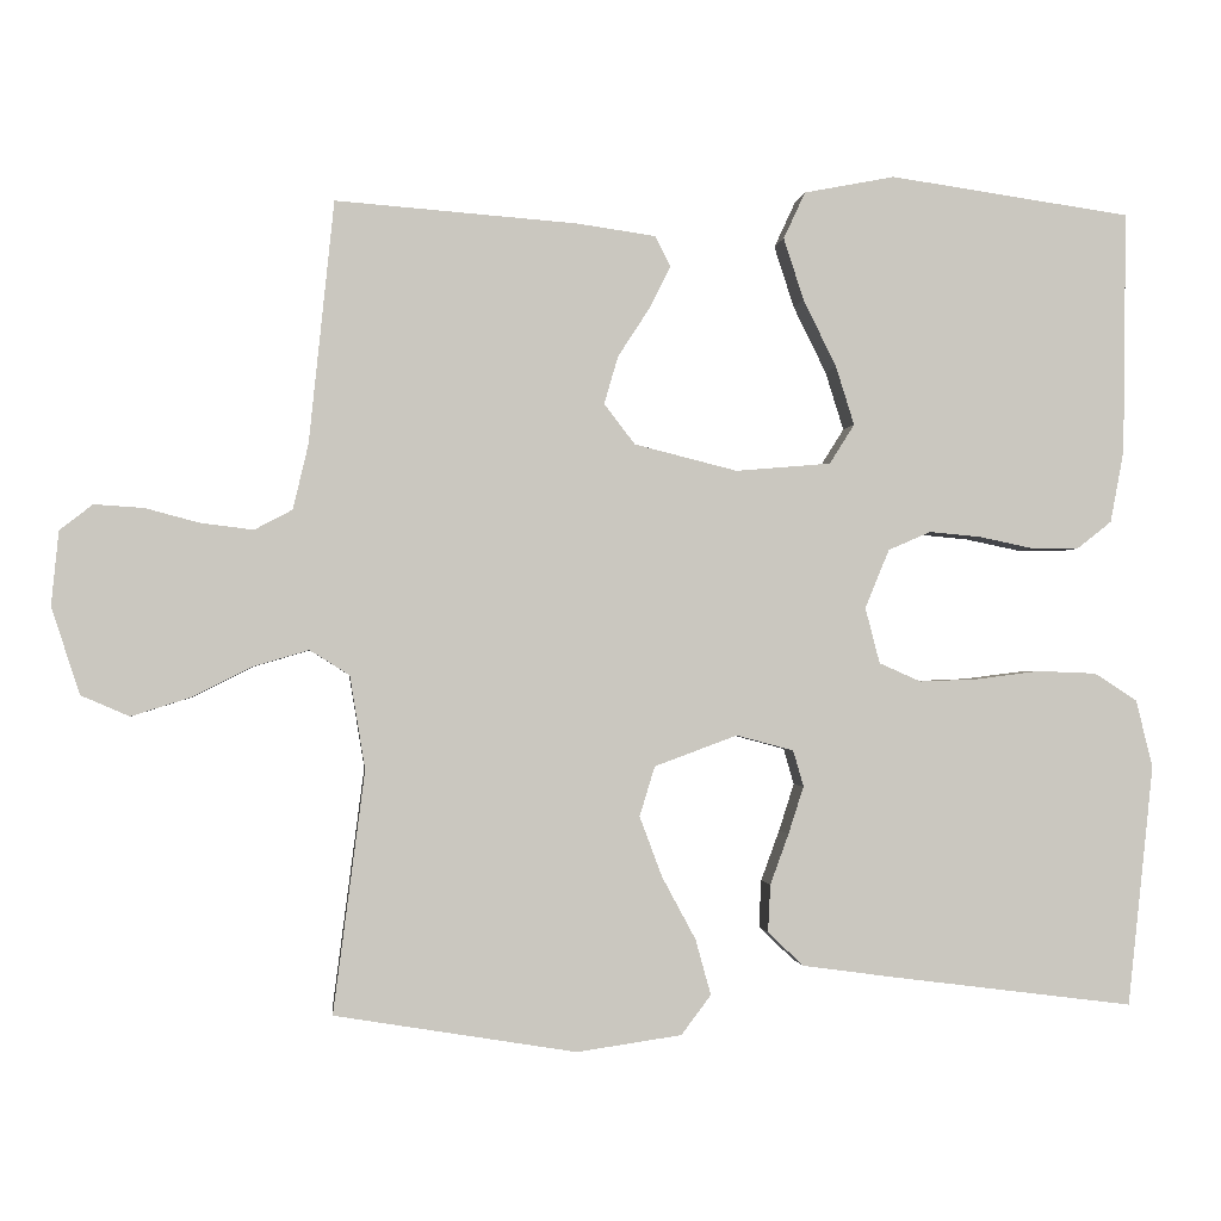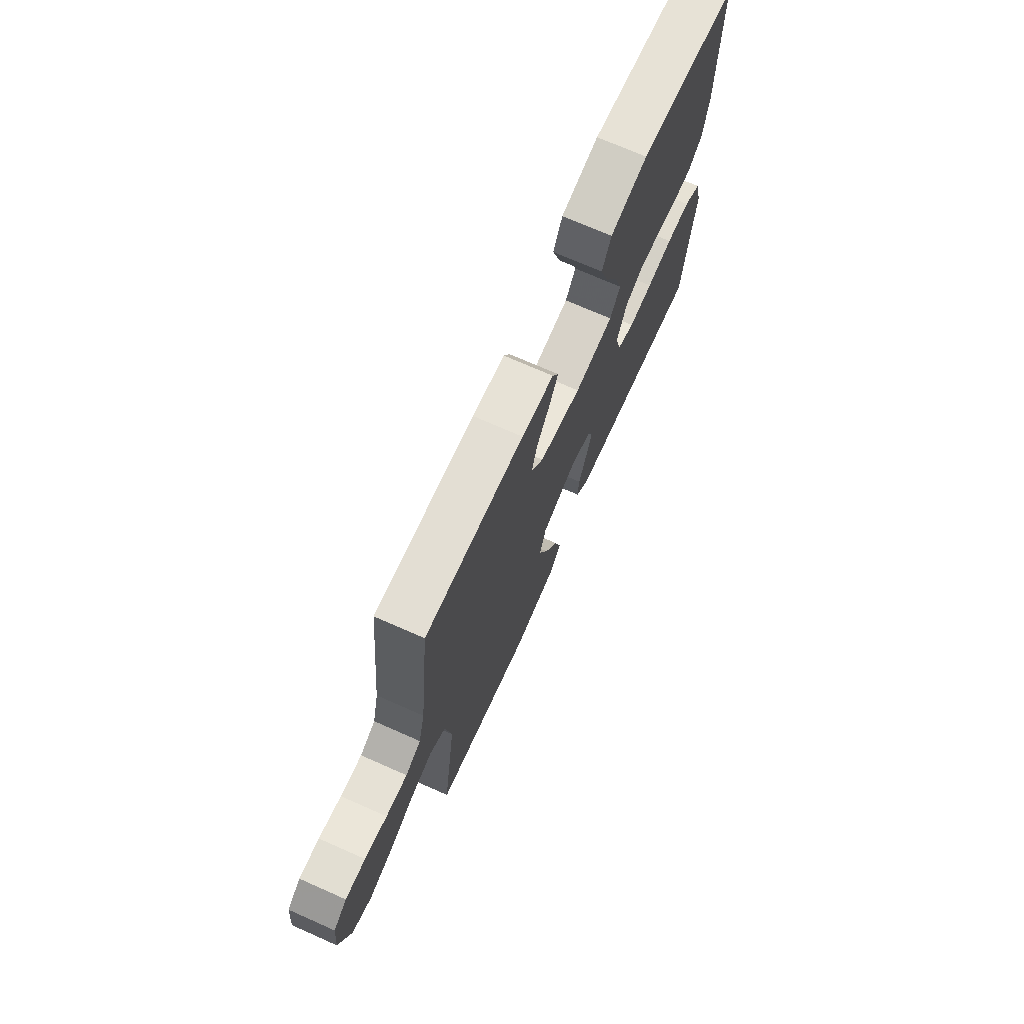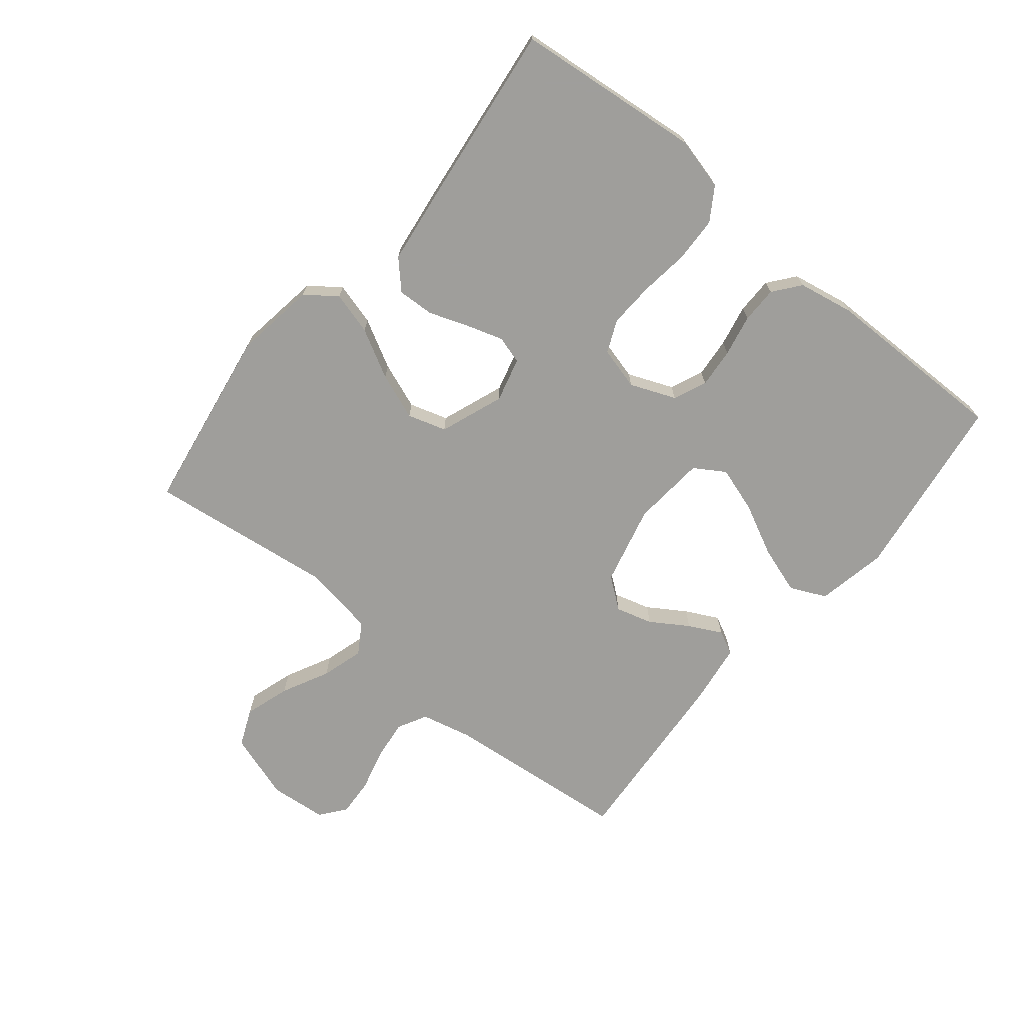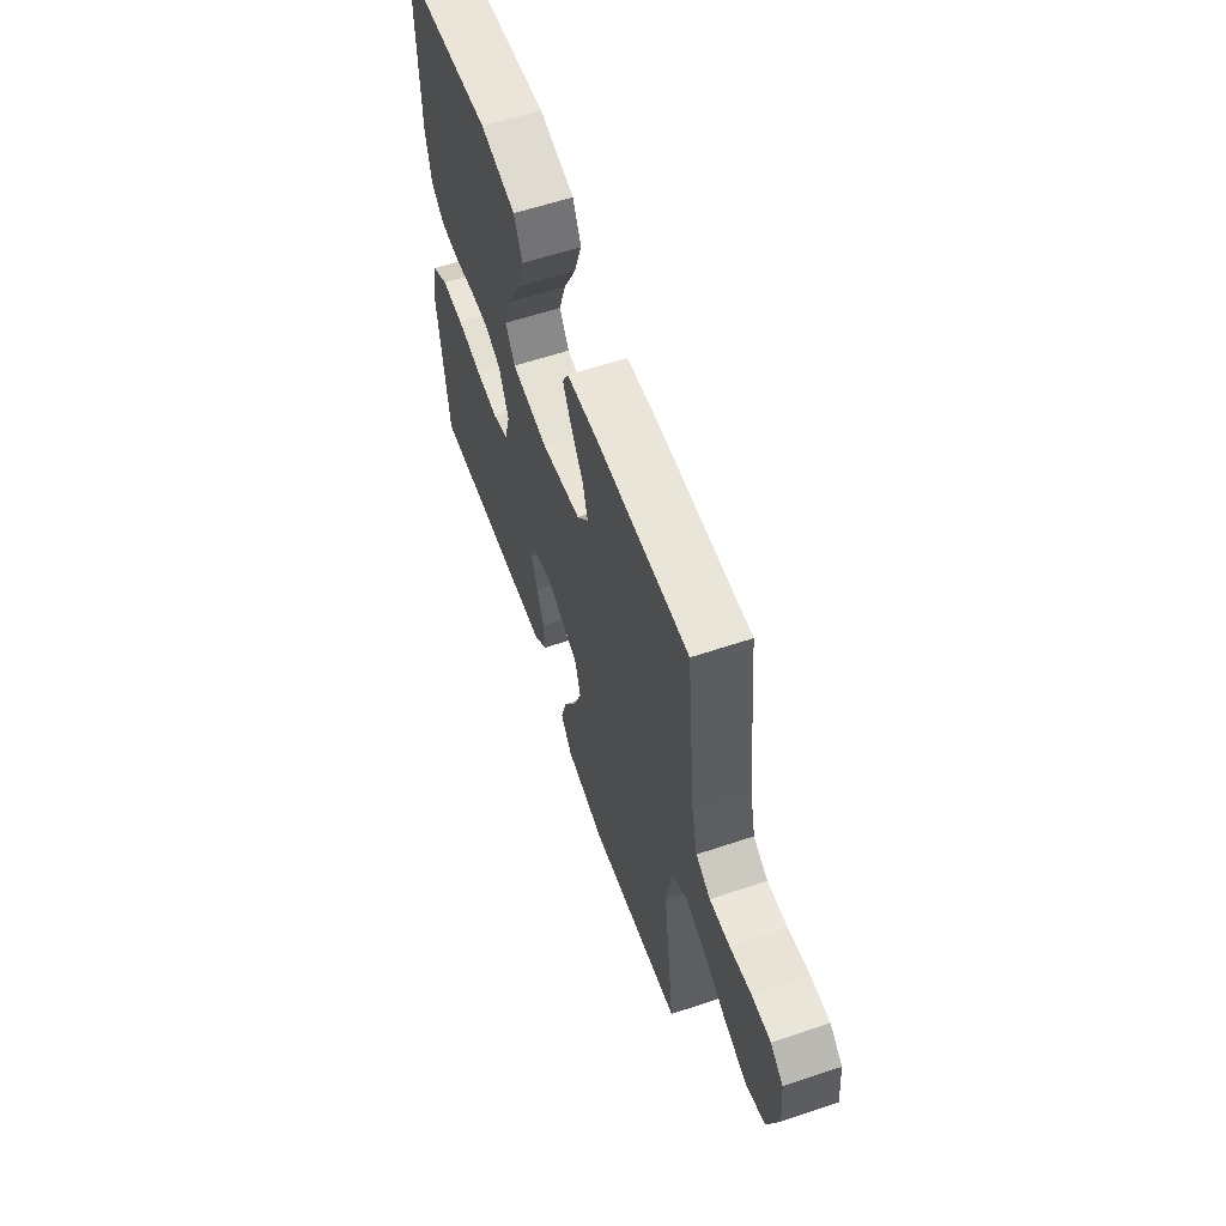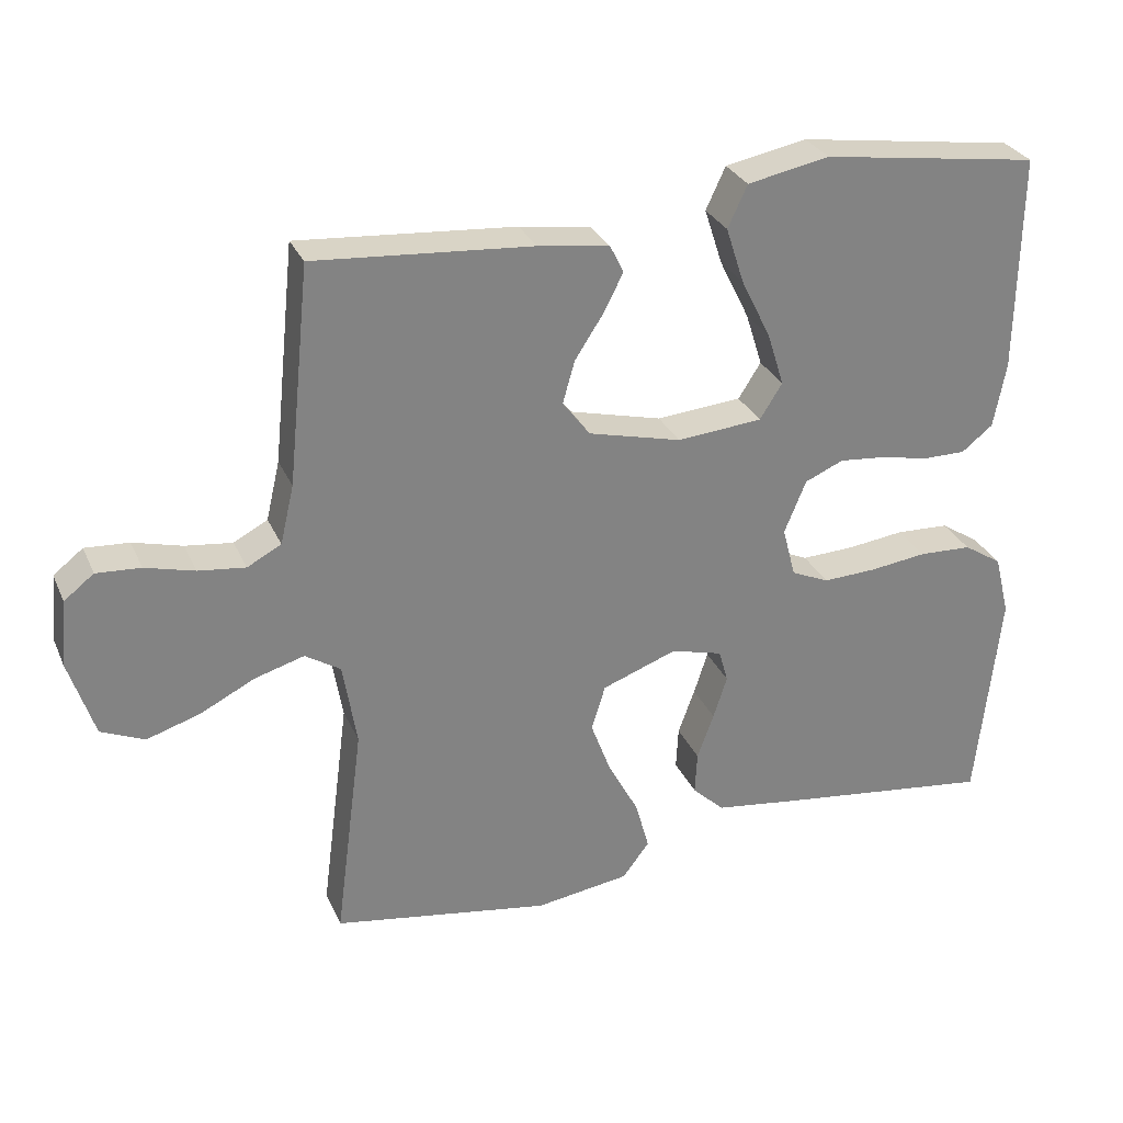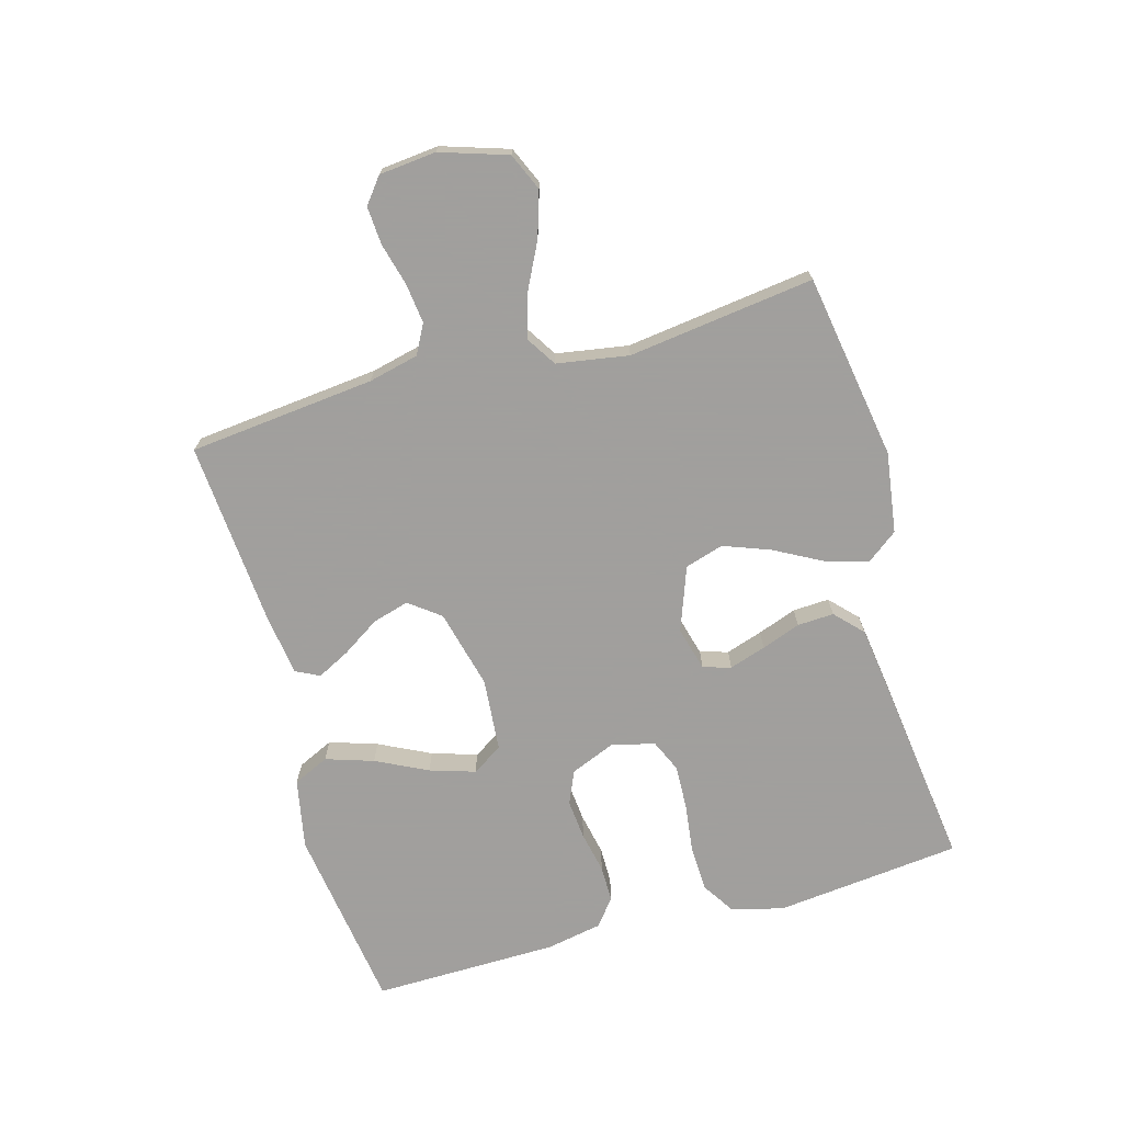
<metadata>
{"format":"obj","ext":"obj","renderer":"f3d","projection":"perspective","resolution":1024,"background":"white","views":[{"elev":-1.2,"azim":173.8,"up":"+Z"},{"elev":71.8,"azim":113.9,"up":"+Z"},{"elev":-70.8,"azim":-129.5,"up":"+Y"},{"elev":60.4,"azim":71.1,"up":"+Z"},{"elev":29.3,"azim":159.4,"up":"+Z"},{"elev":-71.5,"azim":105.7,"up":"+Y"}]}
</metadata>
<code>
v -0.5 0.07 0.5
v -0.2 0.07 0.543
v -0.087 0.07 0.521
v -0.06 0.07 0.463
v -0.085 0.07 0.386
v -0.126 0.07 0.303
v -0.149 0.07 0.23
v -0.118 0.07 0.181
v 0 0.07 0.171
v 0.128 0.07 0.203
v 0.166 0.07 0.253
v 0.149 0.07 0.312
v 0.11 0.07 0.372
v 0.083 0.07 0.425
v 0.102 0.07 0.463
v 0.2 0.07 0.477
v 0.5 0.07 0.5
v 0.531 0.07 0.2
v 0.55 0.07 0.119
v 0.597 0.07 0.094
v 0.662 0.07 0.102
v 0.73 0.07 0.12
v 0.791 0.07 0.124
v 0.832 0.07 0.092
v 0.841 0.07 0
v 0.806 0.07 -0.108
v 0.746 0.07 -0.134
v 0.673 0.07 -0.111
v 0.597 0.07 -0.073
v 0.529 0.07 -0.053
v 0.48 0.07 -0.084
v 0.461 0.07 -0.2
v 0.5 0.07 -0.5
v 0.2 0.07 -0.549
v 0.07 0.07 -0.53
v 0.033 0.07 -0.481
v 0.052 0.07 -0.412
v 0.094 0.07 -0.334
v 0.122 0.07 -0.259
v 0.103 0.07 -0.197
v 0 0.07 -0.159
v -0.071 0.07 -0.178
v -0.084 0.07 -0.223
v -0.065 0.07 -0.282
v -0.042 0.07 -0.345
v -0.039 0.07 -0.404
v -0.083 0.07 -0.446
v -0.2 0.07 -0.462
v -0.5 0.07 -0.5
v -0.532 0.07 -0.2
v -0.511 0.07 -0.116
v -0.458 0.07 -0.082
v -0.385 0.07 -0.079
v -0.306 0.07 -0.089
v -0.233 0.07 -0.092
v -0.181 0.07 -0.069
v -0.163 0.07 0
v -0.193 0.07 0.073
v -0.246 0.07 0.096
v -0.31 0.07 0.09
v -0.377 0.07 0.076
v -0.436 0.07 0.076
v -0.479 0.07 0.11
v -0.496 0.07 0.2
v -0.5 0 0.5
v -0.2 0 0.543
v -0.087 0 0.521
v -0.06 0 0.463
v -0.085 0 0.386
v -0.126 0 0.303
v -0.149 0 0.23
v -0.118 0 0.181
v 0 0 0.171
v 0.128 0 0.203
v 0.166 0 0.253
v 0.149 0 0.312
v 0.11 0 0.372
v 0.083 0 0.425
v 0.102 0 0.463
v 0.2 0 0.477
v 0.5 0 0.5
v 0.531 0 0.2
v 0.55 0 0.119
v 0.597 0 0.094
v 0.662 0 0.102
v 0.73 0 0.12
v 0.791 0 0.124
v 0.832 0 0.092
v 0.841 0 0
v 0.806 0 -0.108
v 0.746 0 -0.134
v 0.673 0 -0.111
v 0.597 0 -0.073
v 0.529 0 -0.053
v 0.48 0 -0.084
v 0.461 0 -0.2
v 0.5 0 -0.5
v 0.2 0 -0.549
v 0.07 0 -0.53
v 0.033 0 -0.481
v 0.052 0 -0.412
v 0.094 0 -0.334
v 0.122 0 -0.259
v 0.103 0 -0.197
v 0 0 -0.159
v -0.071 0 -0.178
v -0.084 0 -0.223
v -0.065 0 -0.282
v -0.042 0 -0.345
v -0.039 0 -0.404
v -0.083 0 -0.446
v -0.2 0 -0.462
v -0.5 0 -0.5
v -0.532 0 -0.2
v -0.511 0 -0.116
v -0.458 0 -0.082
v -0.385 0 -0.079
v -0.306 0 -0.089
v -0.233 0 -0.092
v -0.181 0 -0.069
v -0.163 0 0
v -0.193 0 0.073
v -0.246 0 0.096
v -0.31 0 0.09
v -0.377 0 0.076
v -0.436 0 0.076
v -0.479 0 0.11
v -0.496 0 0.2
f 60 61 62 63
f 59 60 63 64
f 51 52 53 54
f 51 54 55
f 50 51 55
f 49 50 55
f 48 49 55 56
f 44 45 46 47
f 43 44 47 48
f 42 43 48 56
f 35 36 37 38
f 35 38 39
f 32 33 34 35
f 31 32 35 39
f 30 31 39 40
f 26 27 28 29
f 26 29 30
f 25 26 30
f 24 25 30
f 21 22 23 24
f 20 21 24 30
f 19 20 30 40
f 15 16 17 18
f 12 13 14 15
f 12 15 18 19
f 3 4 5 6
f 3 6 7
f 2 3 7
f 59 64 1 2
f 58 59 2 7
f 57 58 7 8
f 41 42 56 57
f 41 57 8 9
f 40 41 9 10
f 19 40 10 11
f 11 12 19
f 127 126 125 124
f 128 127 124 123
f 118 117 116 115
f 119 118 115
f 119 115 114
f 119 114 113
f 120 119 113 112
f 111 110 109 108
f 112 111 108 107
f 120 112 107 106
f 102 101 100 99
f 103 102 99
f 99 98 97 96
f 103 99 96 95
f 104 103 95 94
f 93 92 91 90
f 94 93 90
f 94 90 89
f 94 89 88
f 88 87 86 85
f 94 88 85 84
f 104 94 84 83
f 82 81 80 79
f 79 78 77 76
f 83 82 79 76
f 70 69 68 67
f 71 70 67
f 71 67 66
f 66 65 128 123
f 71 66 123 122
f 72 71 122 121
f 121 120 106 105
f 73 72 121 105
f 74 73 105 104
f 75 74 104 83
f 83 76 75
f 1 65 66 2
f 2 66 67 3
f 3 67 68 4
f 4 68 69 5
f 5 69 70 6
f 6 70 71 7
f 7 71 72 8
f 8 72 73 9
f 9 73 74 10
f 10 74 75 11
f 11 75 76 12
f 12 76 77 13
f 13 77 78 14
f 14 78 79 15
f 15 79 80 16
f 16 80 81 17
f 17 81 82 18
f 18 82 83 19
f 19 83 84 20
f 20 84 85 21
f 21 85 86 22
f 22 86 87 23
f 23 87 88 24
f 24 88 89 25
f 25 89 90 26
f 26 90 91 27
f 27 91 92 28
f 28 92 93 29
f 29 93 94 30
f 30 94 95 31
f 31 95 96 32
f 32 96 97 33
f 33 97 98 34
f 34 98 99 35
f 35 99 100 36
f 36 100 101 37
f 37 101 102 38
f 38 102 103 39
f 39 103 104 40
f 40 104 105 41
f 41 105 106 42
f 42 106 107 43
f 43 107 108 44
f 44 108 109 45
f 45 109 110 46
f 46 110 111 47
f 47 111 112 48
f 48 112 113 49
f 49 113 114 50
f 50 114 115 51
f 51 115 116 52
f 52 116 117 53
f 53 117 118 54
f 54 118 119 55
f 55 119 120 56
f 56 120 121 57
f 57 121 122 58
f 58 122 123 59
f 59 123 124 60
f 60 124 125 61
f 61 125 126 62
f 62 126 127 63
f 63 127 128 64
f 64 128 65 1

</code>
